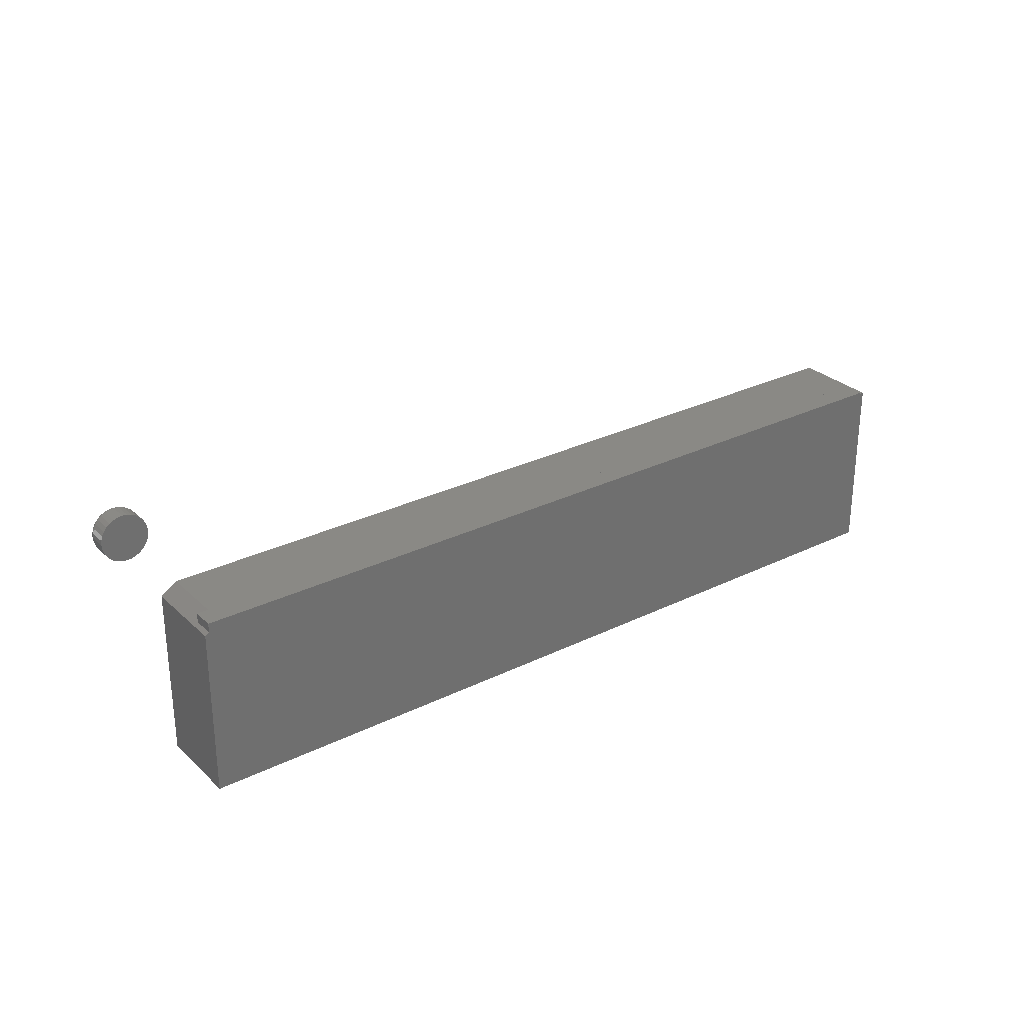
<metadata>
{"format":"stl","ext":"stl","renderer":"f3d","projection":"perspective","resolution":1024,"background":"white","views":[{"elev":28.7,"azim":143.7,"up":"+Y"}]}
</metadata>
<code>
# stl→obj: 406 verts, 800 faces
v 0.6016 0.1331 -0.03125
v -0.6016 0.1331 -0.03125
v 0.6016 0.1331 0
v -0.6016 0.1331 0
v -0.6075 -0.1319 0.09375
v 0.6075 -0.1319 0.09375
v -0.6075 0.1316 0.09375
v 0.6075 0.116 0.09375
v 0.584 0.1316 0.09375
v 0.6075 -0.1319 -0.03125
v 0.6075 0.116 -0.03125
v 0.584 0.1316 0
v -0.6016 0.1316 0
v -0.6016 0.1316 -0.03125
v -0.6075 0.1316 -0.03125
v 0.6016 0.1199 -0.03125
v -0.6075 -0.1319 -0.03125
v 0.6016 -0.1319 -0.03125
v -0.6016 -0.1319 -0.03125
v 0.6016 0.1199 0
v -0.6016 -0.1319 0
v 0.6016 -0.1319 0
v 0.6935 0.3176 -0.007812
v 0.698 0.319 -0.007812
v 0.7026 0.3194 -0.007812
v 0.7073 0.319 -0.007812
v 0.7117 0.3176 -0.007812
v 0.6894 0.3154 -0.007812
v 0.7158 0.3154 -0.007812
v 0.6858 0.3124 -0.007812
v 0.7194 0.3124 -0.007812
v 0.6829 0.3088 -0.007812
v 0.7224 0.3088 -0.007812
v 0.6807 0.3047 -0.007812
v 0.7246 0.3047 -0.007812
v 0.6793 0.3003 -0.007812
v 0.7259 0.3003 -0.007812
v 0.7246 0.2865 -0.007812
v 0.6807 0.2865 -0.007812
v 0.7259 0.291 -0.007812
v 0.6829 0.2824 -0.007812
v 0.7224 0.2824 -0.007812
v 0.6858 0.2788 -0.007812
v 0.7194 0.2788 -0.007812
v 0.6894 0.2759 -0.007812
v 0.7158 0.2759 -0.007812
v 0.6935 0.2737 -0.007812
v 0.7117 0.2737 -0.007812
v 0.698 0.2723 -0.007812
v 0.7026 0.2719 -0.007812
v 0.7073 0.2723 -0.007812
v 0.6793 0.291 -0.007812
v 0.6789 0.2956 -0.007812
v 0.7264 0.2956 -0.007812
v 0.7026 0.2719 -0.02344
v 0.7073 0.2723 -0.02344
v 0.7117 0.2737 -0.02344
v 0.7158 0.2759 -0.02344
v 0.7194 0.2788 -0.02344
v 0.7224 0.2824 -0.02344
v 0.7246 0.2865 -0.02344
v 0.7259 0.291 -0.02344
v 0.7264 0.2956 -0.02344
v 0.698 0.2723 -0.02344
v 0.6935 0.2737 -0.02344
v 0.6894 0.2759 -0.02344
v 0.6858 0.2788 -0.02344
v 0.6829 0.2824 -0.02344
v 0.6807 0.2865 -0.02344
v 0.6793 0.291 -0.02344
v 0.6789 0.2956 -0.02344
v 0.7026 0.3194 -0.02344
v 0.698 0.319 -0.02344
v 0.6935 0.3176 -0.02344
v 0.6894 0.3154 -0.02344
v 0.6858 0.3124 -0.02344
v 0.6829 0.3088 -0.02344
v 0.6807 0.3047 -0.02344
v 0.6793 0.3003 -0.02344
v 0.7073 0.319 -0.02344
v 0.7117 0.3176 -0.02344
v 0.7158 0.3154 -0.02344
v 0.7194 0.3124 -0.02344
v 0.7224 0.3088 -0.02344
v 0.7246 0.3047 -0.02344
v 0.7259 0.3003 -0.02344
v 0.7026 0.3194 0
v 0.698 0.319 0
v 0.6935 0.3176 0
v 0.7073 0.319 0
v 0.7117 0.3176 0
v 0.6894 0.3154 0
v 0.7158 0.3154 0
v 0.6858 0.3124 0
v 0.7194 0.3124 0
v 0.6829 0.3088 0
v 0.7224 0.3088 0
v 0.6807 0.3047 0
v 0.7246 0.3047 0
v 0.6793 0.3003 0
v 0.7259 0.3003 0
v 0.7259 0.291 0
v 0.6807 0.2865 0
v 0.7246 0.2865 0
v 0.6829 0.2824 0
v 0.7224 0.2824 0
v 0.6858 0.2788 0
v 0.7194 0.2788 0
v 0.6894 0.2759 0
v 0.7158 0.2759 0
v 0.6935 0.2737 0
v 0.7117 0.2737 0
v 0.698 0.2723 0
v 0.7026 0.2719 0
v 0.7073 0.2723 0
v 0.7264 0.2956 0
v 0.6789 0.2956 0
v 0.6793 0.291 0
v 0.7342 0.2956 -0.03125
v 0.7342 0.2956 -0.007812
v 0.7336 0.2895 -0.03125
v 0.7336 0.2895 -0.007812
v 0.7318 0.2836 -0.03125
v 0.7318 0.2836 -0.007812
v 0.7289 0.2781 -0.03125
v 0.7289 0.2781 -0.007812
v 0.725 0.2733 -0.03125
v 0.725 0.2733 -0.007812
v 0.7202 0.2694 -0.03125
v 0.7202 0.2694 -0.007812
v 0.7147 0.2665 -0.03125
v 0.7147 0.2665 -0.007812
v 0.7088 0.2647 -0.03125
v 0.7088 0.2647 -0.007812
v 0.7026 0.2641 -0.03125
v 0.7026 0.2641 -0.007812
v 0.6965 0.2647 -0.03125
v 0.6965 0.2647 -0.007812
v 0.6905 0.2665 -0.03125
v 0.6905 0.2665 -0.007812
v 0.6851 0.2694 -0.03125
v 0.6851 0.2694 -0.007812
v 0.6803 0.2733 -0.03125
v 0.6803 0.2733 -0.007812
v 0.6764 0.2781 -0.03125
v 0.6764 0.2781 -0.007812
v 0.6735 0.2836 -0.03125
v 0.6735 0.2836 -0.007812
v 0.6717 0.2895 -0.03125
v 0.6717 0.2895 -0.007812
v 0.6711 0.2956 -0.03125
v 0.6711 0.2956 -0.007812
v 0.6717 0.3018 -0.03125
v 0.6717 0.3018 -0.007812
v 0.6735 0.3077 -0.03125
v 0.6735 0.3077 -0.007812
v 0.6764 0.3132 -0.03125
v 0.6764 0.3132 -0.007812
v 0.6803 0.318 -0.03125
v 0.6803 0.318 -0.007812
v 0.6851 0.3219 -0.03125
v 0.6851 0.3219 -0.007812
v 0.6905 0.3248 -0.03125
v 0.6905 0.3248 -0.007812
v 0.6965 0.3266 -0.03125
v 0.6965 0.3266 -0.007812
v 0.7026 0.3272 -0.03125
v 0.7026 0.3272 -0.007812
v 0.7088 0.3266 -0.03125
v 0.7088 0.3266 -0.007812
v 0.7147 0.3248 -0.03125
v 0.7147 0.3248 -0.007812
v 0.7202 0.3219 -0.03125
v 0.7202 0.3219 -0.007812
v 0.725 0.318 -0.03125
v 0.725 0.318 -0.007812
v 0.7289 0.3132 -0.03125
v 0.7289 0.3132 -0.007812
v 0.7318 0.3077 -0.03125
v 0.7318 0.3077 -0.007812
v 0.7336 0.3018 -0.03125
v 0.7336 0.3018 -0.007812
v 0.6773 0.2956 -0.0001501
v 0.6778 0.3006 -0.0001501
v 0.6759 0.2956 -0.0005947
v 0.6764 0.3009 -0.0005947
v 0.6745 0.2956 -0.001317
v 0.6751 0.3011 -0.001317
v 0.6733 0.2956 -0.002288
v 0.6739 0.3014 -0.002288
v 0.6724 0.2956 -0.003472
v 0.673 0.3015 -0.003472
v 0.6716 0.2956 -0.004823
v 0.6722 0.3017 -0.004823
v 0.6712 0.2956 -0.006288
v 0.6718 0.3018 -0.006288
v 0.7274 0.3006 -0.0001501
v 0.7279 0.2956 -0.0001501
v 0.7289 0.3009 -0.0005947
v 0.7294 0.2956 -0.0005947
v 0.7302 0.3011 -0.001317
v 0.7307 0.2956 -0.001317
v 0.7314 0.3014 -0.002288
v 0.7319 0.2956 -0.002288
v 0.7323 0.3015 -0.003472
v 0.7329 0.2956 -0.003472
v 0.733 0.3017 -0.004823
v 0.7336 0.2956 -0.004823
v 0.7335 0.3018 -0.006288
v 0.7341 0.2956 -0.006288
v 0.726 0.3053 -0.0001501
v 0.7274 0.3059 -0.0005947
v 0.7286 0.3064 -0.001317
v 0.7297 0.3069 -0.002288
v 0.7306 0.3072 -0.003472
v 0.7313 0.3075 -0.004823
v 0.7317 0.3077 -0.006288
v 0.7237 0.3097 -0.0001501
v 0.7249 0.3105 -0.0005947
v 0.726 0.3113 -0.001317
v 0.727 0.3119 -0.002288
v 0.7278 0.3125 -0.003472
v 0.7284 0.3129 -0.004823
v 0.7288 0.3131 -0.006288
v 0.7205 0.3135 -0.0001501
v 0.7216 0.3146 -0.0005947
v 0.7225 0.3155 -0.001317
v 0.7233 0.3164 -0.002288
v 0.724 0.317 -0.003472
v 0.7245 0.3176 -0.004823
v 0.7249 0.3179 -0.006288
v 0.7167 0.3167 -0.0001501
v 0.7175 0.3179 -0.0005947
v 0.7182 0.319 -0.001317
v 0.7189 0.32 -0.002288
v 0.7194 0.3208 -0.003472
v 0.7198 0.3214 -0.004823
v 0.7201 0.3218 -0.006288
v 0.7123 0.319 -0.0001501
v 0.7129 0.3204 -0.0005947
v 0.7134 0.3216 -0.001317
v 0.7138 0.3227 -0.002288
v 0.7142 0.3236 -0.003472
v 0.7145 0.3243 -0.004823
v 0.7147 0.3247 -0.006288
v 0.7076 0.3204 -0.0001501
v 0.7079 0.3219 -0.0005947
v 0.7081 0.3232 -0.001317
v 0.7083 0.3244 -0.002288
v 0.7085 0.3253 -0.003472
v 0.7087 0.326 -0.004823
v 0.7088 0.3265 -0.006288
v 0.7026 0.3209 -0.0001501
v 0.7026 0.3224 -0.0005947
v 0.7026 0.3237 -0.001317
v 0.7026 0.3249 -0.002288
v 0.7026 0.3259 -0.003472
v 0.7026 0.3266 -0.004823
v 0.7026 0.3271 -0.006288
v 0.6977 0.3204 -0.0001501
v 0.6974 0.3219 -0.0005947
v 0.6971 0.3232 -0.001317
v 0.6969 0.3244 -0.002288
v 0.6967 0.3253 -0.003472
v 0.6966 0.326 -0.004823
v 0.6965 0.3265 -0.006288
v 0.693 0.319 -0.0001501
v 0.6924 0.3204 -0.0005947
v 0.6919 0.3216 -0.001317
v 0.6914 0.3227 -0.002288
v 0.6911 0.3236 -0.003472
v 0.6908 0.3243 -0.004823
v 0.6906 0.3247 -0.006288
v 0.6886 0.3167 -0.0001501
v 0.6878 0.3179 -0.0005947
v 0.687 0.319 -0.001317
v 0.6864 0.32 -0.002288
v 0.6858 0.3208 -0.003472
v 0.6854 0.3214 -0.004823
v 0.6852 0.3218 -0.006288
v 0.6847 0.3135 -0.0001501
v 0.6837 0.3146 -0.0005947
v 0.6828 0.3155 -0.001317
v 0.6819 0.3164 -0.002288
v 0.6812 0.317 -0.003472
v 0.6807 0.3176 -0.004823
v 0.6804 0.3179 -0.006288
v 0.6816 0.3097 -0.0001501
v 0.6804 0.3105 -0.0005947
v 0.6793 0.3113 -0.001317
v 0.6783 0.3119 -0.002288
v 0.6775 0.3125 -0.003472
v 0.6769 0.3129 -0.004823
v 0.6765 0.3131 -0.006288
v 0.6793 0.3053 -0.0001501
v 0.6779 0.3059 -0.0005947
v 0.6767 0.3064 -0.001317
v 0.6756 0.3069 -0.002288
v 0.6747 0.3072 -0.003472
v 0.674 0.3075 -0.004823
v 0.6736 0.3077 -0.006288
v 0.7274 0.2907 -0.0001501
v 0.7289 0.2904 -0.0005947
v 0.7302 0.2902 -0.001317
v 0.7314 0.2899 -0.002288
v 0.7323 0.2897 -0.003472
v 0.733 0.2896 -0.004823
v 0.7335 0.2895 -0.006288
v 0.6778 0.2907 -0.0001501
v 0.6764 0.2904 -0.0005947
v 0.6751 0.2902 -0.001317
v 0.6739 0.2899 -0.002288
v 0.673 0.2897 -0.003472
v 0.6722 0.2896 -0.004823
v 0.6718 0.2895 -0.006288
v 0.6793 0.286 -0.0001501
v 0.6779 0.2854 -0.0005947
v 0.6767 0.2849 -0.001317
v 0.6756 0.2844 -0.002288
v 0.6747 0.2841 -0.003472
v 0.674 0.2838 -0.004823
v 0.6736 0.2836 -0.006288
v 0.6816 0.2816 -0.0001501
v 0.6804 0.2808 -0.0005947
v 0.6793 0.28 -0.001317
v 0.6783 0.2794 -0.002288
v 0.6775 0.2788 -0.003472
v 0.6769 0.2784 -0.004823
v 0.6765 0.2782 -0.006288
v 0.6847 0.2778 -0.0001501
v 0.6837 0.2767 -0.0005947
v 0.6828 0.2758 -0.001317
v 0.6819 0.2749 -0.002288
v 0.6812 0.2742 -0.003472
v 0.6807 0.2737 -0.004823
v 0.6804 0.2734 -0.006288
v 0.6886 0.2746 -0.0001501
v 0.6878 0.2734 -0.0005947
v 0.687 0.2723 -0.001317
v 0.6864 0.2713 -0.002288
v 0.6858 0.2705 -0.003472
v 0.6854 0.2699 -0.004823
v 0.6852 0.2695 -0.006288
v 0.693 0.2723 -0.0001501
v 0.6924 0.2709 -0.0005947
v 0.6919 0.2697 -0.001317
v 0.6914 0.2686 -0.002288
v 0.6911 0.2677 -0.003472
v 0.6908 0.267 -0.004823
v 0.6906 0.2666 -0.006288
v 0.6977 0.2708 -0.0001501
v 0.6974 0.2694 -0.0005947
v 0.6971 0.2681 -0.001317
v 0.6969 0.2669 -0.002288
v 0.6967 0.266 -0.003472
v 0.6966 0.2653 -0.004823
v 0.6965 0.2648 -0.006288
v 0.7026 0.2704 -0.0001501
v 0.7026 0.2689 -0.0005947
v 0.7026 0.2675 -0.001317
v 0.7026 0.2664 -0.002288
v 0.7026 0.2654 -0.003472
v 0.7026 0.2647 -0.004823
v 0.7026 0.2642 -0.006288
v 0.7076 0.2708 -0.0001501
v 0.7079 0.2694 -0.0005947
v 0.7081 0.2681 -0.001317
v 0.7083 0.2669 -0.002288
v 0.7085 0.266 -0.003472
v 0.7087 0.2653 -0.004823
v 0.7088 0.2648 -0.006288
v 0.7123 0.2723 -0.0001501
v 0.7129 0.2709 -0.0005947
v 0.7134 0.2697 -0.001317
v 0.7138 0.2686 -0.002288
v 0.7142 0.2677 -0.003472
v 0.7145 0.267 -0.004823
v 0.7147 0.2666 -0.006288
v 0.7167 0.2746 -0.0001501
v 0.7175 0.2734 -0.0005947
v 0.7182 0.2723 -0.001317
v 0.7189 0.2713 -0.002288
v 0.7194 0.2705 -0.003472
v 0.7198 0.2699 -0.004823
v 0.7201 0.2695 -0.006288
v 0.7205 0.2778 -0.0001501
v 0.7216 0.2767 -0.0005947
v 0.7225 0.2758 -0.001317
v 0.7233 0.2749 -0.002288
v 0.724 0.2742 -0.003472
v 0.7245 0.2737 -0.004823
v 0.7249 0.2734 -0.006288
v 0.7237 0.2816 -0.0001501
v 0.7249 0.2808 -0.0005947
v 0.726 0.28 -0.001317
v 0.727 0.2794 -0.002288
v 0.7278 0.2788 -0.003472
v 0.7284 0.2784 -0.004823
v 0.7288 0.2782 -0.006288
v 0.726 0.286 -0.0001501
v 0.7274 0.2854 -0.0005947
v 0.7286 0.2849 -0.001317
v 0.7297 0.2844 -0.002288
v 0.7306 0.2841 -0.003472
v 0.7313 0.2838 -0.004823
v 0.7317 0.2836 -0.006288
f 1 2 3
f 3 2 4
f 5 6 7
f 7 6 8
f 7 8 9
f 10 11 6
f 6 11 8
f 7 9 12
f 7 12 13
f 7 13 14
f 7 14 15
f 16 14 1
f 14 2 1
f 14 16 15
f 16 17 15
f 11 10 18
f 11 18 19
f 11 19 17
f 11 17 16
f 3 4 13
f 3 13 12
f 3 12 20
f 16 1 20
f 20 1 3
f 20 12 9
f 20 9 8
f 20 8 11
f 20 11 16
f 15 17 7
f 7 17 5
f 19 21 17
f 21 5 17
f 6 5 21
f 6 21 22
f 6 22 18
f 6 18 10
f 2 14 4
f 4 14 13
f 19 18 21
f 21 18 22
f 23 24 25
f 23 25 26
f 27 23 26
f 28 23 27
f 29 28 27
f 30 28 29
f 31 30 29
f 32 30 31
f 33 32 31
f 34 32 33
f 35 34 33
f 36 34 35
f 37 36 35
f 38 39 40
f 41 39 38
f 42 41 38
f 43 41 42
f 44 43 42
f 45 43 44
f 46 45 44
f 47 45 46
f 48 47 46
f 49 47 48
f 50 49 48
f 51 50 48
f 39 52 40
f 40 52 53
f 40 53 54
f 54 53 36
f 54 36 37
f 55 51 56
f 56 51 48
f 56 48 57
f 57 48 46
f 57 46 58
f 58 46 44
f 58 44 59
f 59 44 42
f 59 42 60
f 60 42 38
f 60 38 61
f 61 38 40
f 61 40 62
f 62 40 54
f 62 54 63
f 51 55 50
f 50 55 64
f 50 64 49
f 49 64 65
f 49 65 47
f 47 65 66
f 47 66 45
f 45 66 67
f 45 67 43
f 43 67 68
f 43 68 41
f 41 68 69
f 41 69 39
f 39 69 70
f 39 70 52
f 52 70 71
f 52 71 53
f 72 24 73
f 73 24 23
f 73 23 74
f 74 23 28
f 74 28 75
f 75 28 30
f 75 30 76
f 76 30 32
f 76 32 77
f 77 32 34
f 77 34 78
f 78 34 36
f 78 36 79
f 79 36 53
f 79 53 71
f 24 72 25
f 25 72 80
f 25 80 26
f 26 80 81
f 26 81 27
f 27 81 82
f 27 82 29
f 29 82 83
f 29 83 31
f 31 83 84
f 31 84 33
f 33 84 85
f 33 85 35
f 35 85 86
f 35 86 37
f 37 86 63
f 37 63 54
f 72 73 74
f 80 72 74
f 80 74 81
f 81 74 75
f 81 75 82
f 82 75 76
f 82 76 83
f 83 76 77
f 83 77 84
f 84 77 78
f 84 78 85
f 85 78 79
f 85 79 86
f 62 69 61
f 61 69 68
f 61 68 60
f 60 68 67
f 60 67 59
f 59 67 66
f 59 66 58
f 58 66 65
f 58 65 57
f 57 65 64
f 57 64 55
f 57 55 56
f 86 79 63
f 63 79 71
f 63 71 62
f 62 71 70
f 62 70 69
f 87 88 89
f 90 87 89
f 90 89 91
f 91 89 92
f 91 92 93
f 93 92 94
f 93 94 95
f 95 94 96
f 95 96 97
f 97 96 98
f 97 98 99
f 99 98 100
f 99 100 101
f 102 103 104
f 104 103 105
f 104 105 106
f 106 105 107
f 106 107 108
f 108 107 109
f 108 109 110
f 110 109 111
f 110 111 112
f 112 111 113
f 112 113 114
f 112 114 115
f 101 100 116
f 116 100 117
f 116 117 102
f 102 117 118
f 102 118 103
f 119 120 121
f 121 120 122
f 121 122 123
f 123 122 124
f 123 124 125
f 125 124 126
f 125 126 127
f 127 126 128
f 127 128 129
f 129 128 130
f 129 130 131
f 131 130 132
f 131 132 133
f 133 132 134
f 133 134 135
f 135 134 136
f 135 136 137
f 137 136 138
f 137 138 139
f 139 138 140
f 139 140 141
f 141 140 142
f 141 142 143
f 143 142 144
f 143 144 145
f 145 144 146
f 145 146 147
f 147 146 148
f 147 148 149
f 149 148 150
f 149 150 151
f 151 150 152
f 151 152 153
f 153 152 154
f 153 154 155
f 155 154 156
f 155 156 157
f 157 156 158
f 157 158 159
f 159 158 160
f 159 160 161
f 161 160 162
f 161 162 163
f 163 162 164
f 163 164 165
f 165 164 166
f 165 166 167
f 167 166 168
f 167 168 169
f 169 168 170
f 169 170 171
f 171 170 172
f 171 172 173
f 173 172 174
f 173 174 175
f 175 174 176
f 175 176 177
f 177 176 178
f 177 178 179
f 179 178 180
f 179 180 181
f 181 180 182
f 181 182 119
f 119 182 120
f 117 100 183
f 183 100 184
f 183 184 185
f 185 184 186
f 185 186 187
f 187 186 188
f 187 188 189
f 189 188 190
f 189 190 191
f 191 190 192
f 191 192 193
f 193 192 194
f 193 194 195
f 195 194 196
f 195 196 152
f 152 196 154
f 101 116 197
f 197 116 198
f 197 198 199
f 199 198 200
f 199 200 201
f 201 200 202
f 201 202 203
f 203 202 204
f 203 204 205
f 205 204 206
f 205 206 207
f 207 206 208
f 207 208 209
f 209 208 210
f 209 210 182
f 182 210 120
f 99 101 211
f 211 101 197
f 211 197 212
f 212 197 199
f 212 199 213
f 213 199 201
f 213 201 214
f 214 201 203
f 214 203 215
f 215 203 205
f 215 205 216
f 216 205 207
f 216 207 217
f 217 207 209
f 217 209 180
f 180 209 182
f 97 99 218
f 218 99 211
f 218 211 219
f 219 211 212
f 219 212 220
f 220 212 213
f 220 213 221
f 221 213 214
f 221 214 222
f 222 214 215
f 222 215 223
f 223 215 216
f 223 216 224
f 224 216 217
f 224 217 178
f 178 217 180
f 95 97 225
f 225 97 218
f 225 218 226
f 226 218 219
f 226 219 227
f 227 219 220
f 227 220 228
f 228 220 221
f 228 221 229
f 229 221 222
f 229 222 230
f 230 222 223
f 230 223 231
f 231 223 224
f 231 224 176
f 176 224 178
f 93 95 232
f 232 95 225
f 232 225 233
f 233 225 226
f 233 226 234
f 234 226 227
f 234 227 235
f 235 227 228
f 235 228 236
f 236 228 229
f 236 229 237
f 237 229 230
f 237 230 238
f 238 230 231
f 238 231 174
f 174 231 176
f 91 93 239
f 239 93 232
f 239 232 240
f 240 232 233
f 240 233 241
f 241 233 234
f 241 234 242
f 242 234 235
f 242 235 243
f 243 235 236
f 243 236 244
f 244 236 237
f 244 237 245
f 245 237 238
f 245 238 172
f 172 238 174
f 90 91 246
f 246 91 239
f 246 239 247
f 247 239 240
f 247 240 248
f 248 240 241
f 248 241 249
f 249 241 242
f 249 242 250
f 250 242 243
f 250 243 251
f 251 243 244
f 251 244 252
f 252 244 245
f 252 245 170
f 170 245 172
f 87 90 253
f 253 90 246
f 253 246 254
f 254 246 247
f 254 247 255
f 255 247 248
f 255 248 256
f 256 248 249
f 256 249 257
f 257 249 250
f 257 250 258
f 258 250 251
f 258 251 259
f 259 251 252
f 259 252 168
f 168 252 170
f 88 87 260
f 260 87 253
f 260 253 261
f 261 253 254
f 261 254 262
f 262 254 255
f 262 255 263
f 263 255 256
f 263 256 264
f 264 256 257
f 264 257 265
f 265 257 258
f 265 258 266
f 266 258 259
f 266 259 166
f 166 259 168
f 89 88 267
f 267 88 260
f 267 260 268
f 268 260 261
f 268 261 269
f 269 261 262
f 269 262 270
f 270 262 263
f 270 263 271
f 271 263 264
f 271 264 272
f 272 264 265
f 272 265 273
f 273 265 266
f 273 266 164
f 164 266 166
f 92 89 274
f 274 89 267
f 274 267 275
f 275 267 268
f 275 268 276
f 276 268 269
f 276 269 277
f 277 269 270
f 277 270 278
f 278 270 271
f 278 271 279
f 279 271 272
f 279 272 280
f 280 272 273
f 280 273 162
f 162 273 164
f 94 92 281
f 281 92 274
f 281 274 282
f 282 274 275
f 282 275 283
f 283 275 276
f 283 276 284
f 284 276 277
f 284 277 285
f 285 277 278
f 285 278 286
f 286 278 279
f 286 279 287
f 287 279 280
f 287 280 160
f 160 280 162
f 96 94 288
f 288 94 281
f 288 281 289
f 289 281 282
f 289 282 290
f 290 282 283
f 290 283 291
f 291 283 284
f 291 284 292
f 292 284 285
f 292 285 293
f 293 285 286
f 293 286 294
f 294 286 287
f 294 287 158
f 158 287 160
f 98 96 295
f 295 96 288
f 295 288 296
f 296 288 289
f 296 289 297
f 297 289 290
f 297 290 298
f 298 290 291
f 298 291 299
f 299 291 292
f 299 292 300
f 300 292 293
f 300 293 301
f 301 293 294
f 301 294 156
f 156 294 158
f 100 98 184
f 184 98 295
f 184 295 186
f 186 295 296
f 186 296 188
f 188 296 297
f 188 297 190
f 190 297 298
f 190 298 192
f 192 298 299
f 192 299 194
f 194 299 300
f 194 300 196
f 196 300 301
f 196 301 154
f 154 301 156
f 116 102 198
f 198 102 302
f 198 302 200
f 200 302 303
f 200 303 202
f 202 303 304
f 202 304 204
f 204 304 305
f 204 305 206
f 206 305 306
f 206 306 208
f 208 306 307
f 208 307 210
f 210 307 308
f 210 308 120
f 120 308 122
f 118 117 309
f 309 117 183
f 309 183 310
f 310 183 185
f 310 185 311
f 311 185 187
f 311 187 312
f 312 187 189
f 312 189 313
f 313 189 191
f 313 191 314
f 314 191 193
f 314 193 315
f 315 193 195
f 315 195 150
f 150 195 152
f 103 118 316
f 316 118 309
f 316 309 317
f 317 309 310
f 317 310 318
f 318 310 311
f 318 311 319
f 319 311 312
f 319 312 320
f 320 312 313
f 320 313 321
f 321 313 314
f 321 314 322
f 322 314 315
f 322 315 148
f 148 315 150
f 105 103 323
f 323 103 316
f 323 316 324
f 324 316 317
f 324 317 325
f 325 317 318
f 325 318 326
f 326 318 319
f 326 319 327
f 327 319 320
f 327 320 328
f 328 320 321
f 328 321 329
f 329 321 322
f 329 322 146
f 146 322 148
f 107 105 330
f 330 105 323
f 330 323 331
f 331 323 324
f 331 324 332
f 332 324 325
f 332 325 333
f 333 325 326
f 333 326 334
f 334 326 327
f 334 327 335
f 335 327 328
f 335 328 336
f 336 328 329
f 336 329 144
f 144 329 146
f 109 107 337
f 337 107 330
f 337 330 338
f 338 330 331
f 338 331 339
f 339 331 332
f 339 332 340
f 340 332 333
f 340 333 341
f 341 333 334
f 341 334 342
f 342 334 335
f 342 335 343
f 343 335 336
f 343 336 142
f 142 336 144
f 111 109 344
f 344 109 337
f 344 337 345
f 345 337 338
f 345 338 346
f 346 338 339
f 346 339 347
f 347 339 340
f 347 340 348
f 348 340 341
f 348 341 349
f 349 341 342
f 349 342 350
f 350 342 343
f 350 343 140
f 140 343 142
f 113 111 351
f 351 111 344
f 351 344 352
f 352 344 345
f 352 345 353
f 353 345 346
f 353 346 354
f 354 346 347
f 354 347 355
f 355 347 348
f 355 348 356
f 356 348 349
f 356 349 357
f 357 349 350
f 357 350 138
f 138 350 140
f 114 113 358
f 358 113 351
f 358 351 359
f 359 351 352
f 359 352 360
f 360 352 353
f 360 353 361
f 361 353 354
f 361 354 362
f 362 354 355
f 362 355 363
f 363 355 356
f 363 356 364
f 364 356 357
f 364 357 136
f 136 357 138
f 115 114 365
f 365 114 358
f 365 358 366
f 366 358 359
f 366 359 367
f 367 359 360
f 367 360 368
f 368 360 361
f 368 361 369
f 369 361 362
f 369 362 370
f 370 362 363
f 370 363 371
f 371 363 364
f 371 364 134
f 134 364 136
f 112 115 372
f 372 115 365
f 372 365 373
f 373 365 366
f 373 366 374
f 374 366 367
f 374 367 375
f 375 367 368
f 375 368 376
f 376 368 369
f 376 369 377
f 377 369 370
f 377 370 378
f 378 370 371
f 378 371 132
f 132 371 134
f 110 112 379
f 379 112 372
f 379 372 380
f 380 372 373
f 380 373 381
f 381 373 374
f 381 374 382
f 382 374 375
f 382 375 383
f 383 375 376
f 383 376 384
f 384 376 377
f 384 377 385
f 385 377 378
f 385 378 130
f 130 378 132
f 108 110 386
f 386 110 379
f 386 379 387
f 387 379 380
f 387 380 388
f 388 380 381
f 388 381 389
f 389 381 382
f 389 382 390
f 390 382 383
f 390 383 391
f 391 383 384
f 391 384 392
f 392 384 385
f 392 385 128
f 128 385 130
f 106 108 393
f 393 108 386
f 393 386 394
f 394 386 387
f 394 387 395
f 395 387 388
f 395 388 396
f 396 388 389
f 396 389 397
f 397 389 390
f 397 390 398
f 398 390 391
f 398 391 399
f 399 391 392
f 399 392 126
f 126 392 128
f 104 106 400
f 400 106 393
f 400 393 401
f 401 393 394
f 401 394 402
f 402 394 395
f 402 395 403
f 403 395 396
f 403 396 404
f 404 396 397
f 404 397 405
f 405 397 398
f 405 398 406
f 406 398 399
f 406 399 124
f 124 399 126
f 102 104 302
f 302 104 400
f 302 400 303
f 303 400 401
f 303 401 304
f 304 401 402
f 304 402 305
f 305 402 403
f 305 403 306
f 306 403 404
f 306 404 307
f 307 404 405
f 307 405 308
f 308 405 406
f 308 406 122
f 122 406 124
f 163 165 167
f 163 167 169
f 171 163 169
f 161 163 171
f 173 161 171
f 159 161 173
f 175 159 173
f 157 159 175
f 177 157 175
f 155 157 177
f 179 155 177
f 153 155 179
f 181 153 179
f 123 147 121
f 145 147 123
f 125 145 123
f 143 145 125
f 127 143 125
f 141 143 127
f 129 141 127
f 139 141 129
f 131 139 129
f 137 139 131
f 135 137 131
f 133 135 131
f 147 149 121
f 121 149 151
f 121 151 119
f 119 151 153
f 119 153 181

</code>
